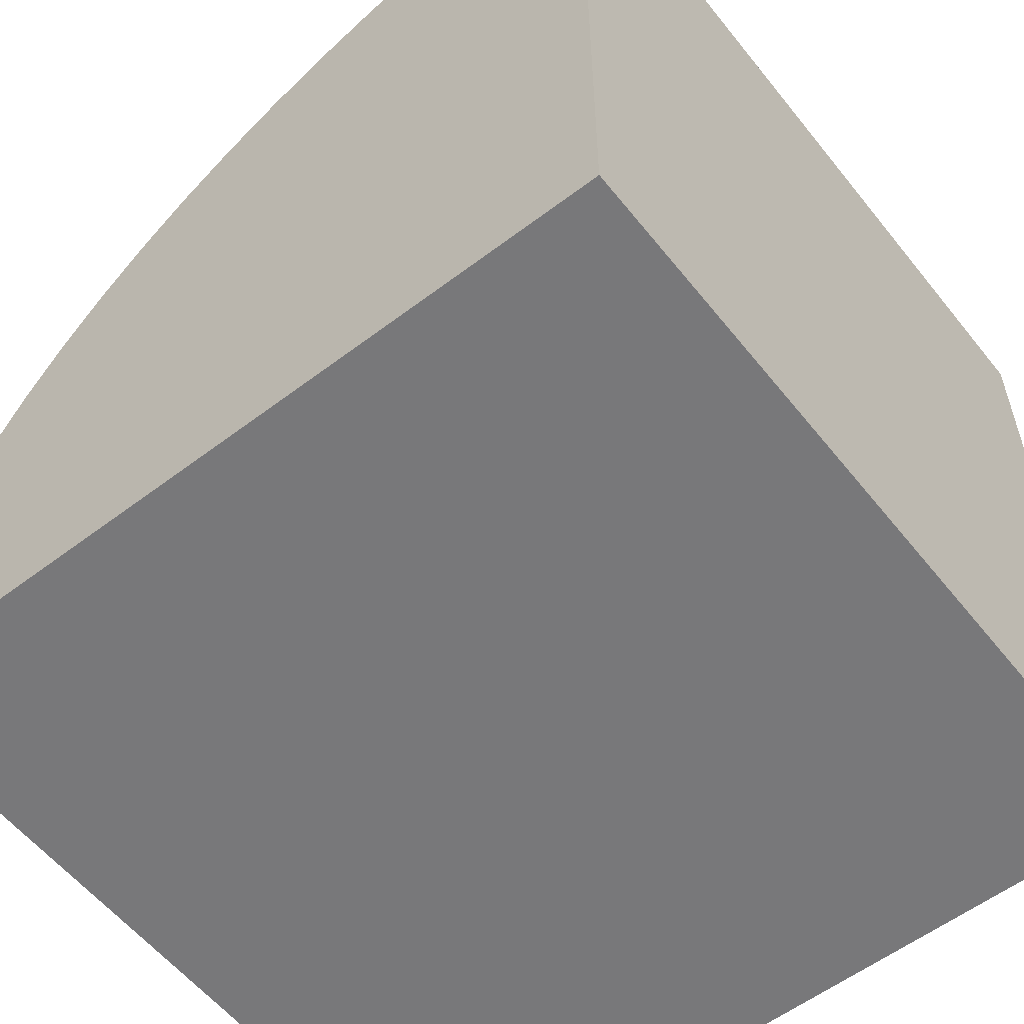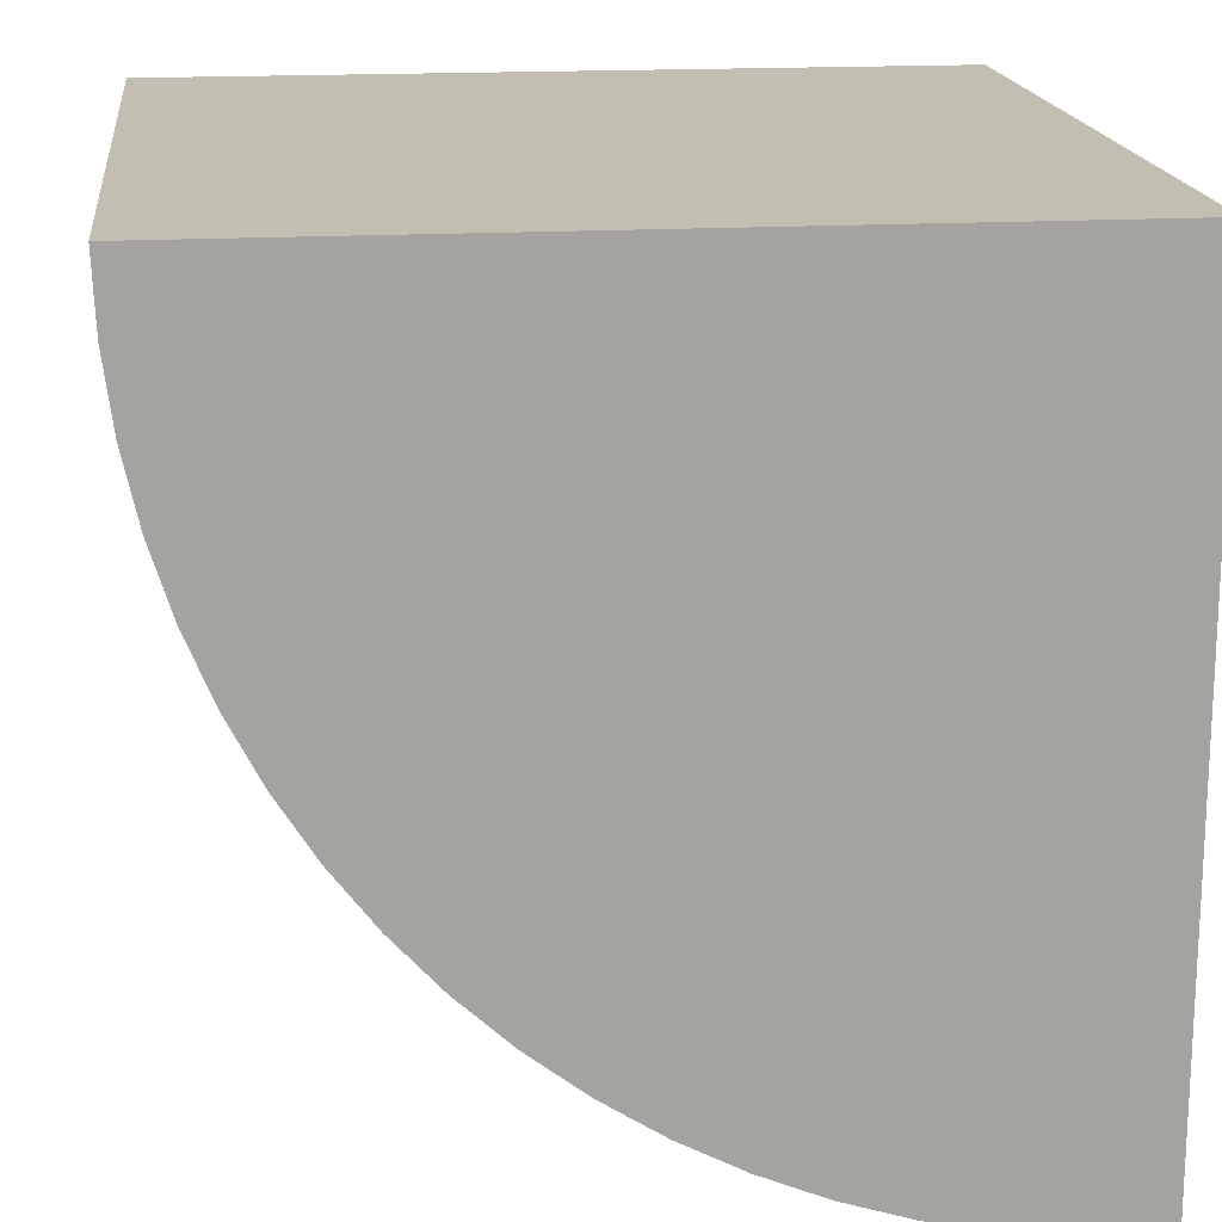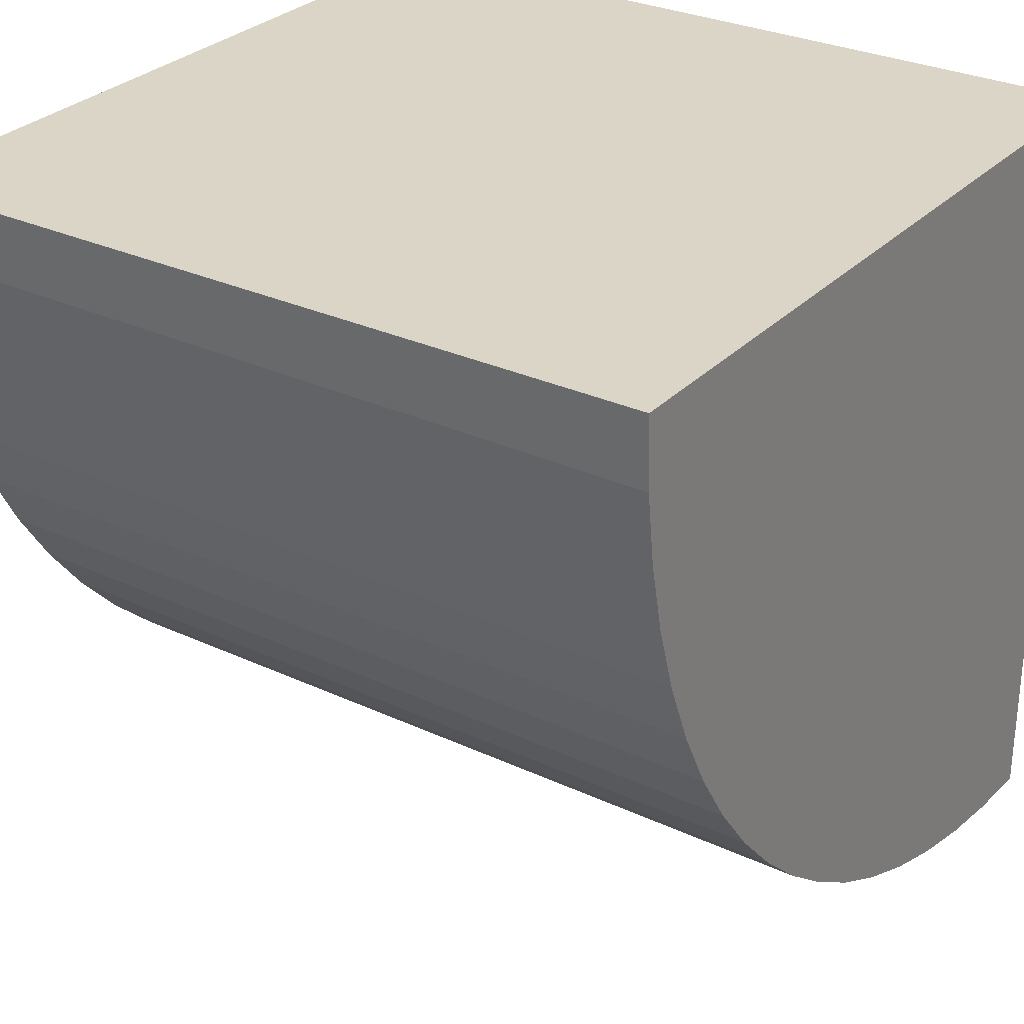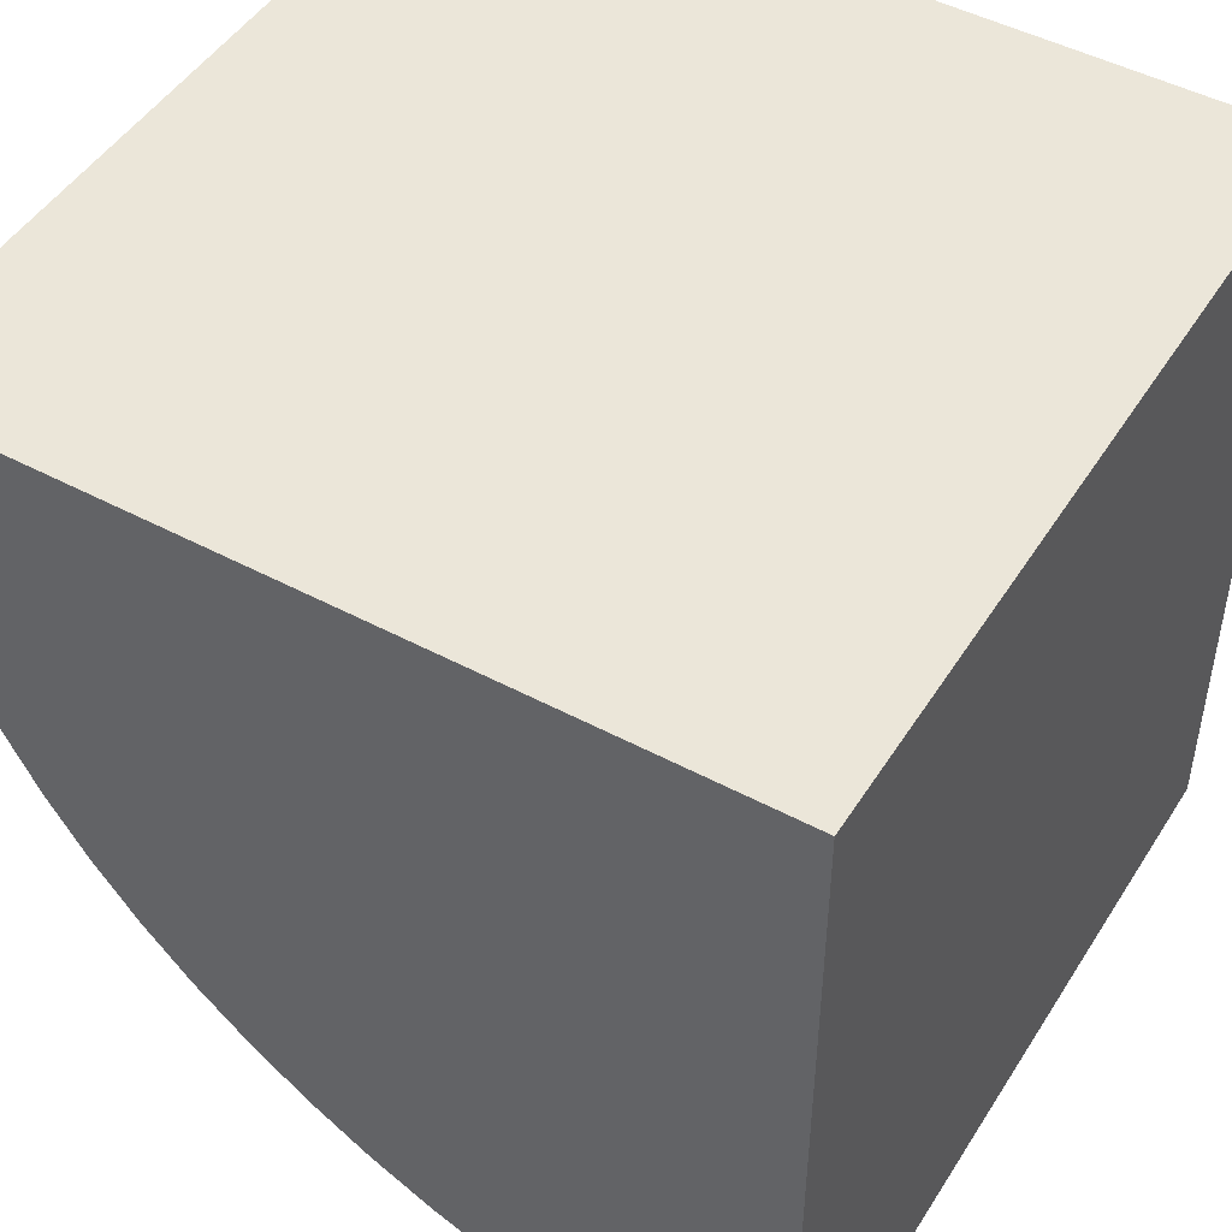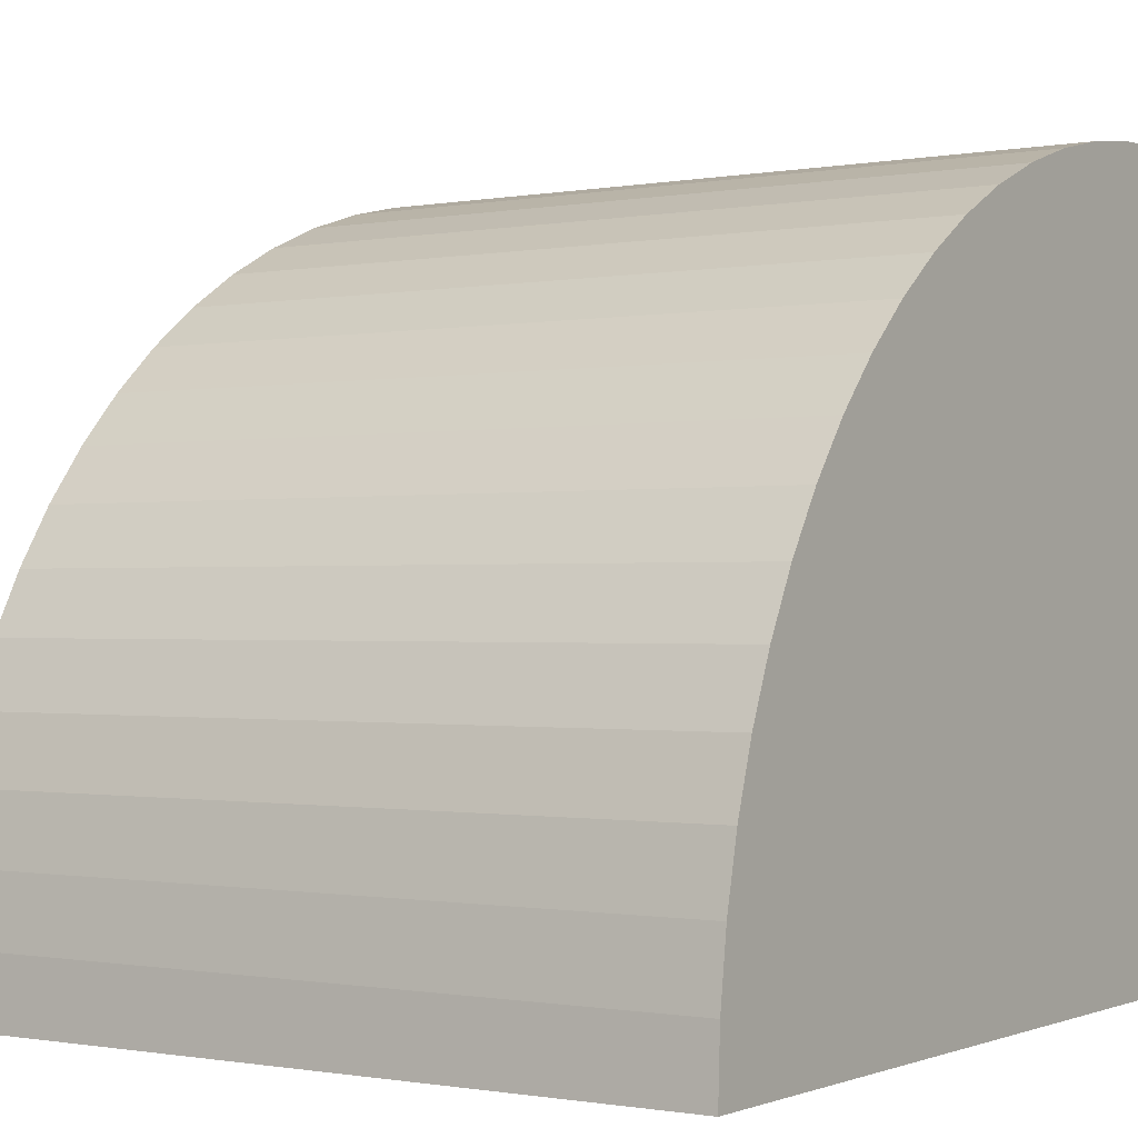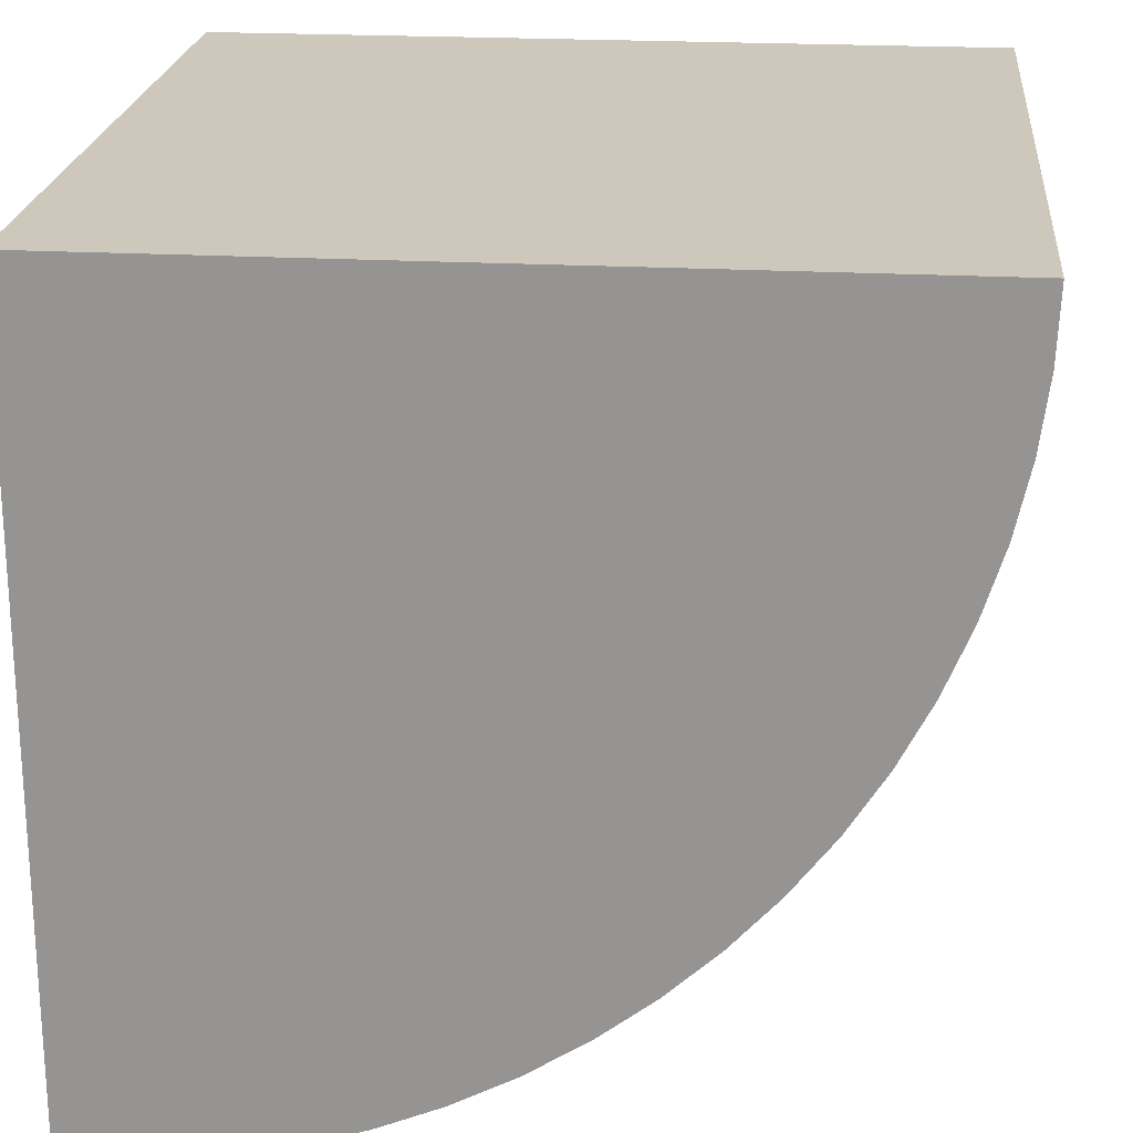
<metadata>
{"format":"obj","ext":"obj","renderer":"f3d","projection":"perspective","resolution":1024,"background":"white","views":[{"elev":-57.5,"azim":-51.8,"up":"+Y"},{"elev":17.4,"azim":-96.5,"up":"+Z"},{"elev":29.5,"azim":-145.5,"up":"+Z"},{"elev":47.9,"azim":-59.1,"up":"+Z"},{"elev":-0.7,"azim":-145.9,"up":"+Y"},{"elev":21.9,"azim":95.5,"up":"+Z"}]}
</metadata>
<code>
o Куб
v -0.5 -0.5 0.5
v -0.5 0.5 0.5
v -0.5 -0.5 -0.5
v 0.5 -0.5 0.5
v 0.5 0.5 0.5
v 0.5 -0.5 -0.5
v -0.5 0.5 0.5
v -0.5 -0.5 -0.5
v -0.5 0.4962 0.4128
v -0.5 0.4848 0.3264
v -0.5 0.4659 0.2412
v -0.5 0.4397 0.158
v -0.5 0.4063 0.07738
v -0.5 0.366 0
v -0.5 0.3192 -0.07358
v -0.5 0.266 -0.1428
v -0.5 0.2071 -0.2071
v -0.5 0.1428 -0.266
v -0.5 0.07358 -0.3192
v -0.5 0 -0.366
v -0.5 -0.07738 -0.4063
v -0.5 -0.158 -0.4397
v -0.5 -0.2412 -0.4659
v -0.5 -0.3264 -0.4848
v -0.5 -0.4128 -0.4962
v 0.5 -0.5 -0.5
v 0.5 0.5 0.5
v 0.5 -0.4128 -0.4962
v 0.5 -0.3264 -0.4848
v 0.5 -0.2412 -0.4659
v 0.5 -0.158 -0.4397
v 0.5 -0.07738 -0.4063
v 0.5 0 -0.366
v 0.5 0.07358 -0.3192
v 0.5 0.1428 -0.266
v 0.5 0.2071 -0.2071
v 0.5 0.266 -0.1428
v 0.5 0.3192 -0.07358
v 0.5 0.366 0
v 0.5 0.4063 0.07738
v 0.5 0.4397 0.158
v 0.5 0.4659 0.2412
v 0.5 0.4848 0.3264
v 0.5 0.4962 0.4128
f 3 8 26 6
f 6 26 28 29 30 31 32 33 34 35 36 37 38 39 40 41 42 43 44 27 5 4
f 4 5 2 1
f 3 6 4 1
f 1 2 7 9 10 11 12 13 14 15 16 17 18 19 20 21 22 23 24 25 8 3
f 7 27 44 9
f 9 44 43 10
f 10 43 42 11
f 11 42 41 12
f 12 41 40 13
f 13 40 39 14
f 14 39 38 15
f 15 38 37 16
f 16 37 36 17
f 17 36 35 18
f 18 35 34 19
f 19 34 33 20
f 20 33 32 21
f 21 32 31 22
f 22 31 30 23
f 23 30 29 24
f 24 29 28 25
f 25 28 26 8
f 27 7 2 5

</code>
